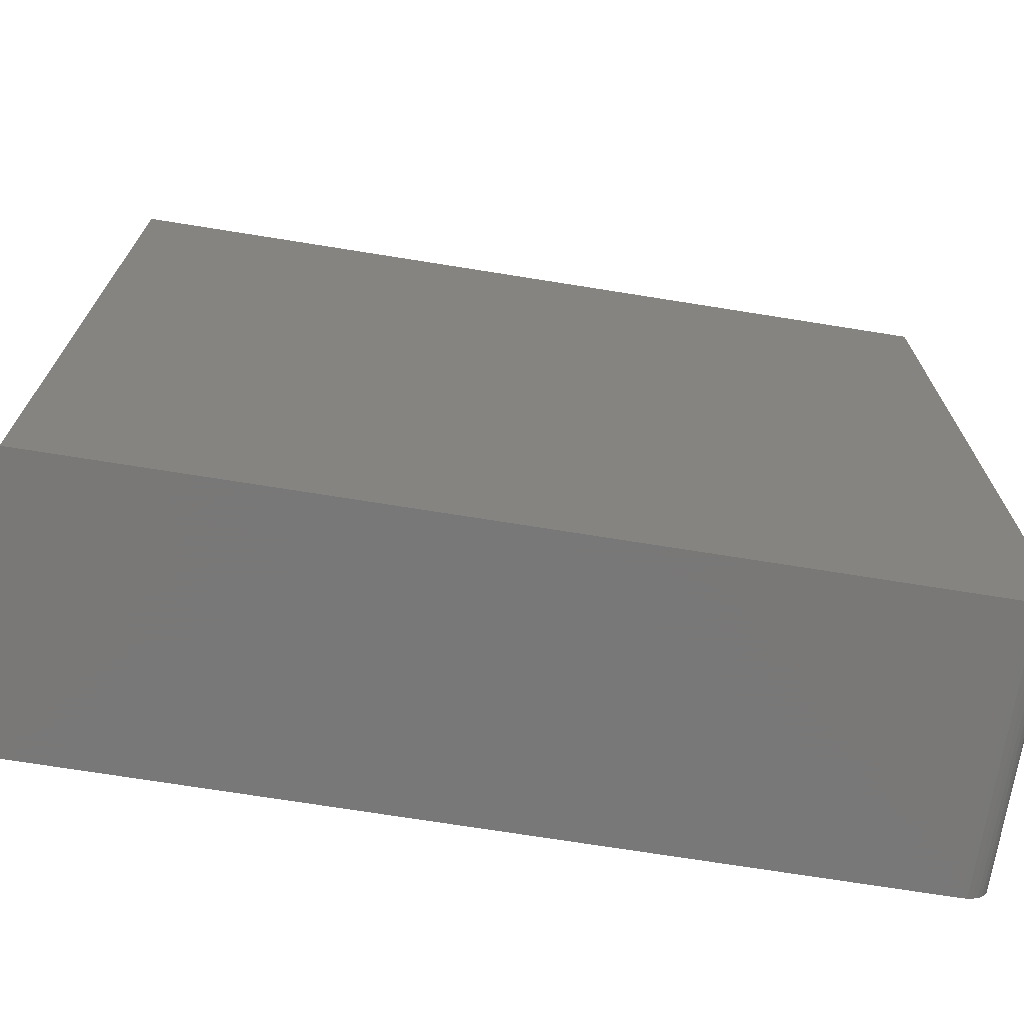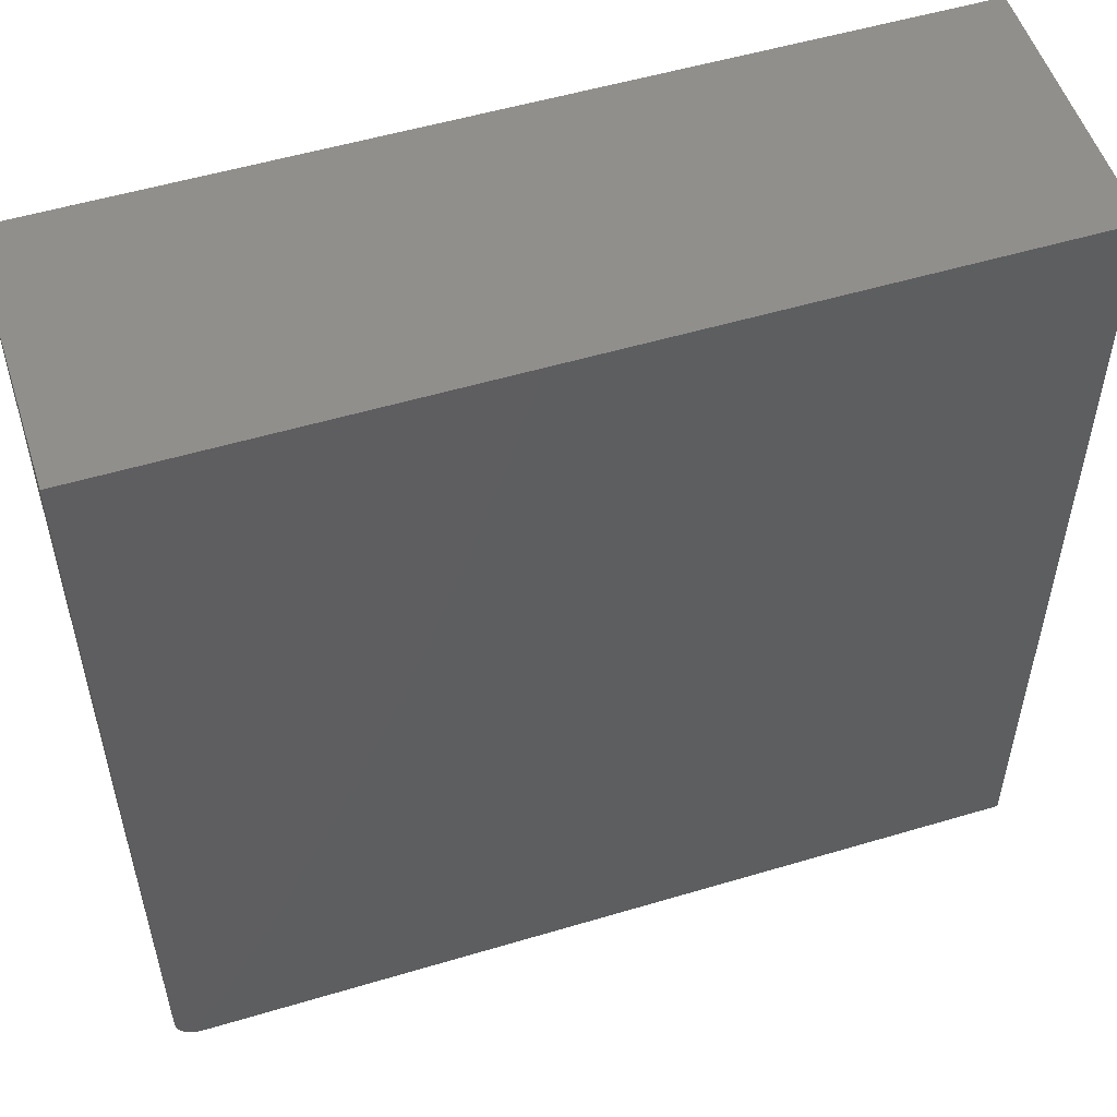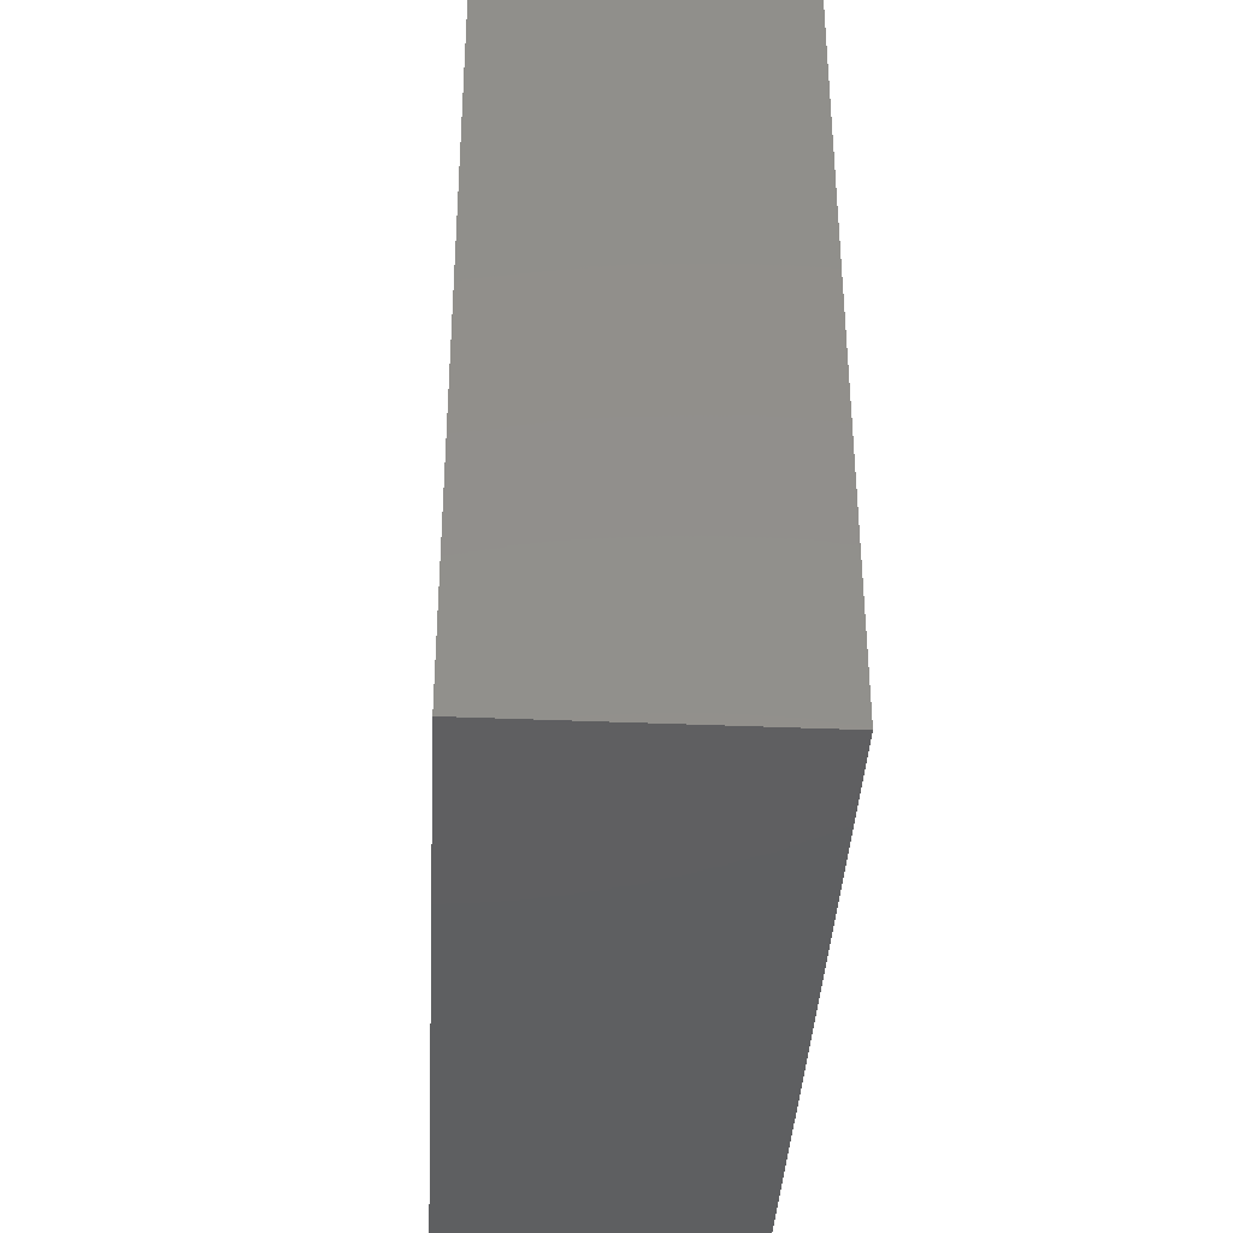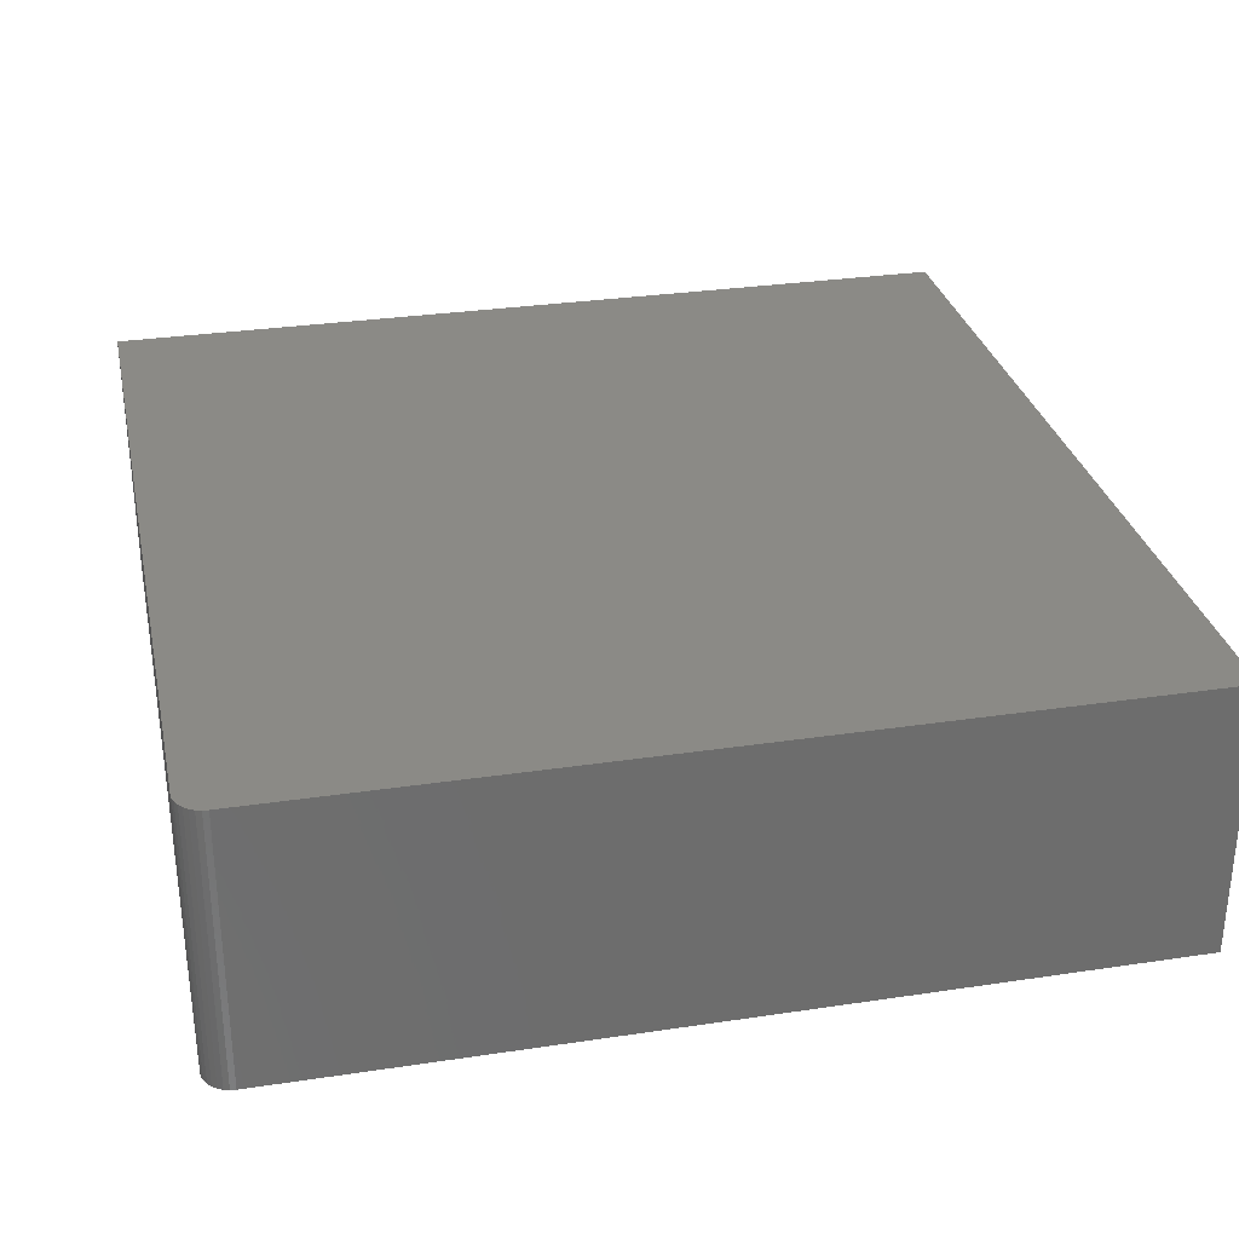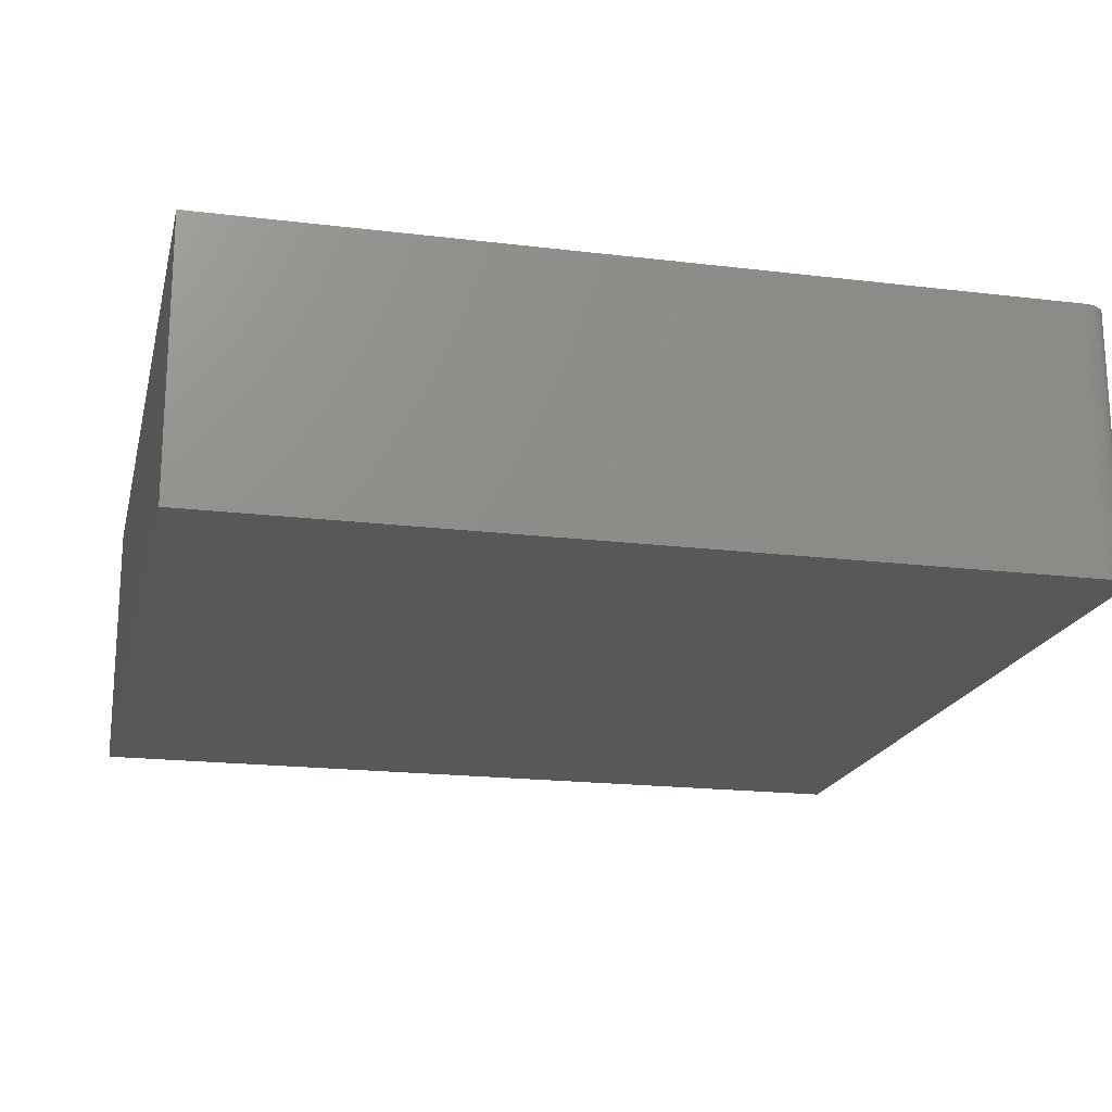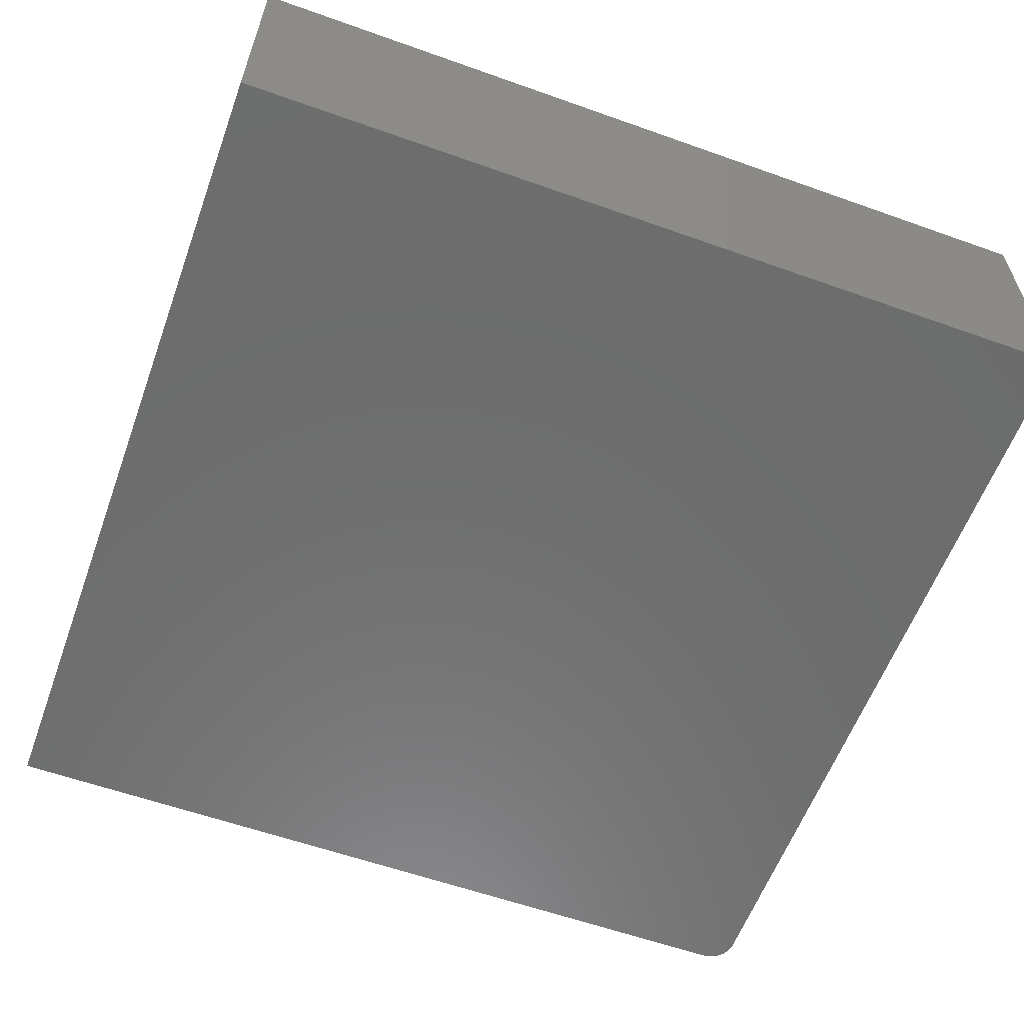
<metadata>
{"format":"stl","ext":"stl","renderer":"f3d","projection":"perspective","resolution":1024,"background":"white","views":[{"elev":-71.3,"azim":170.9,"up":"+Y"},{"elev":53.4,"azim":-17.7,"up":"+Y"},{"elev":-38.9,"azim":87.0,"up":"+Y"},{"elev":30.5,"azim":-12.2,"up":"+Z"},{"elev":-18.9,"azim":-103.0,"up":"+Z"},{"elev":-59.3,"azim":159.9,"up":"+Z"}]}
</metadata>
<code>
# stl→obj: 24 verts, 44 faces
v 0.01042 -0.7461 0.2344
v 0.001784 -0.7355 0.2344
v 0.00395 -0.7396 0.2344
v 0.006865 -0.7431 0.2344
v 0.75 0 0.2344
v 0 0 0.2344
v 0 -0.7266 0.2344
v 0.0004503 -0.7311 0.2344
v 0.75 -0.75 0.2344
v 0.01447 -0.7482 0.2344
v 0.01887 -0.7495 0.2344
v 0.02344 -0.75 0.2344
v 0.00395 -0.7396 0
v 0.001784 -0.7355 0
v 0.01042 -0.7461 0
v 0.006865 -0.7431 0
v 0.75 0 0
v 0.75 -0.75 0
v 0.0004503 -0.7311 0
v 0 -0.7266 0
v 0 0 0
v 0.02344 -0.75 0
v 0.01887 -0.7495 0
v 0.01447 -0.7482 0
f 1 2 3
f 1 3 4
f 5 6 7
f 5 7 8
f 5 8 9
f 8 2 1
f 8 1 10
f 8 10 11
f 8 11 12
f 8 12 9
f 13 14 15
f 16 13 15
f 17 18 19
f 17 19 20
f 17 20 21
f 19 18 22
f 19 22 23
f 19 23 24
f 19 24 15
f 19 15 14
f 6 21 7
f 7 21 20
f 12 22 9
f 9 22 18
f 22 12 23
f 23 12 11
f 23 11 24
f 24 11 10
f 24 10 15
f 15 10 1
f 15 1 16
f 16 1 4
f 16 4 13
f 13 4 3
f 13 3 14
f 14 3 2
f 14 2 19
f 19 2 8
f 19 8 20
f 20 8 7
f 5 17 6
f 6 17 21
f 9 18 5
f 5 18 17

</code>
